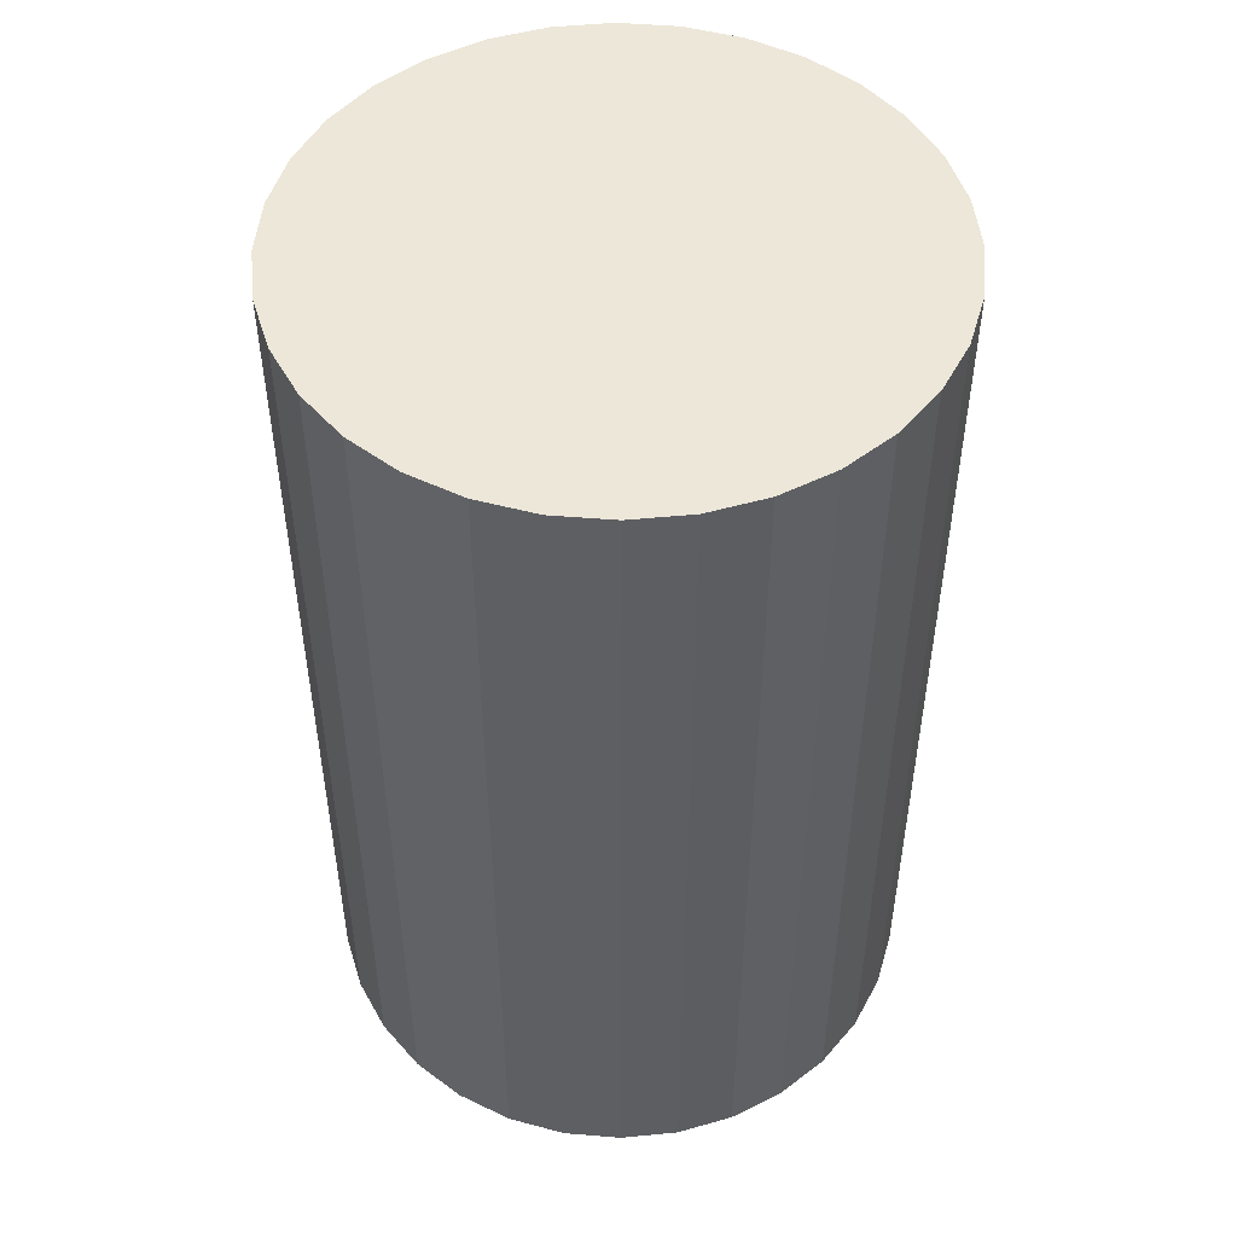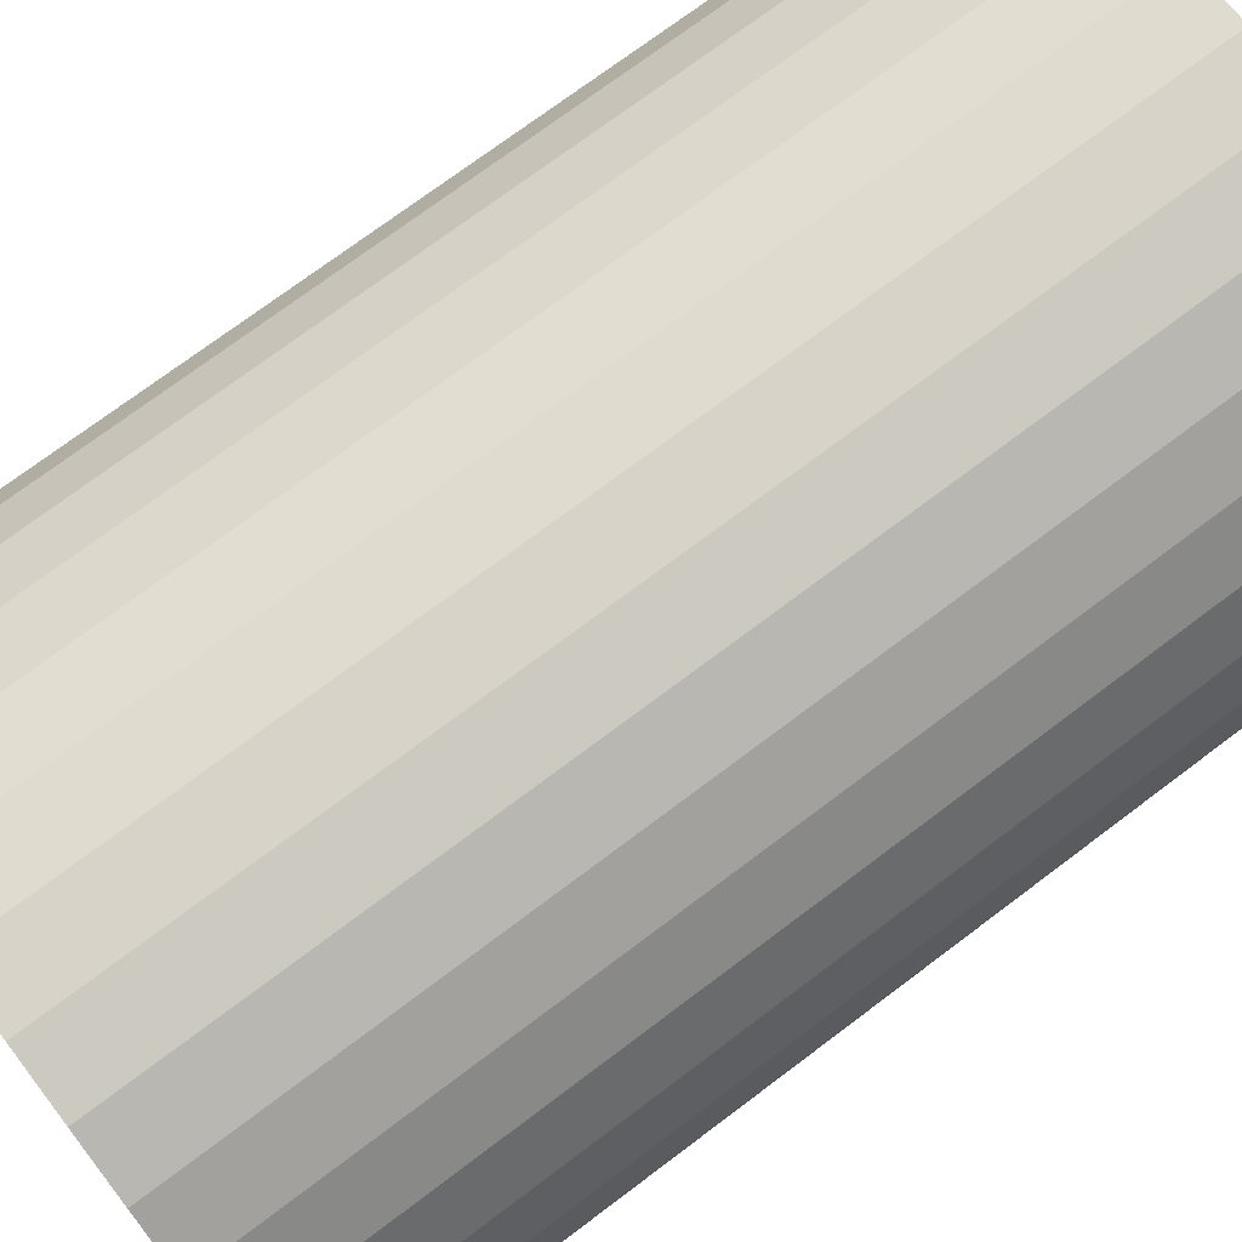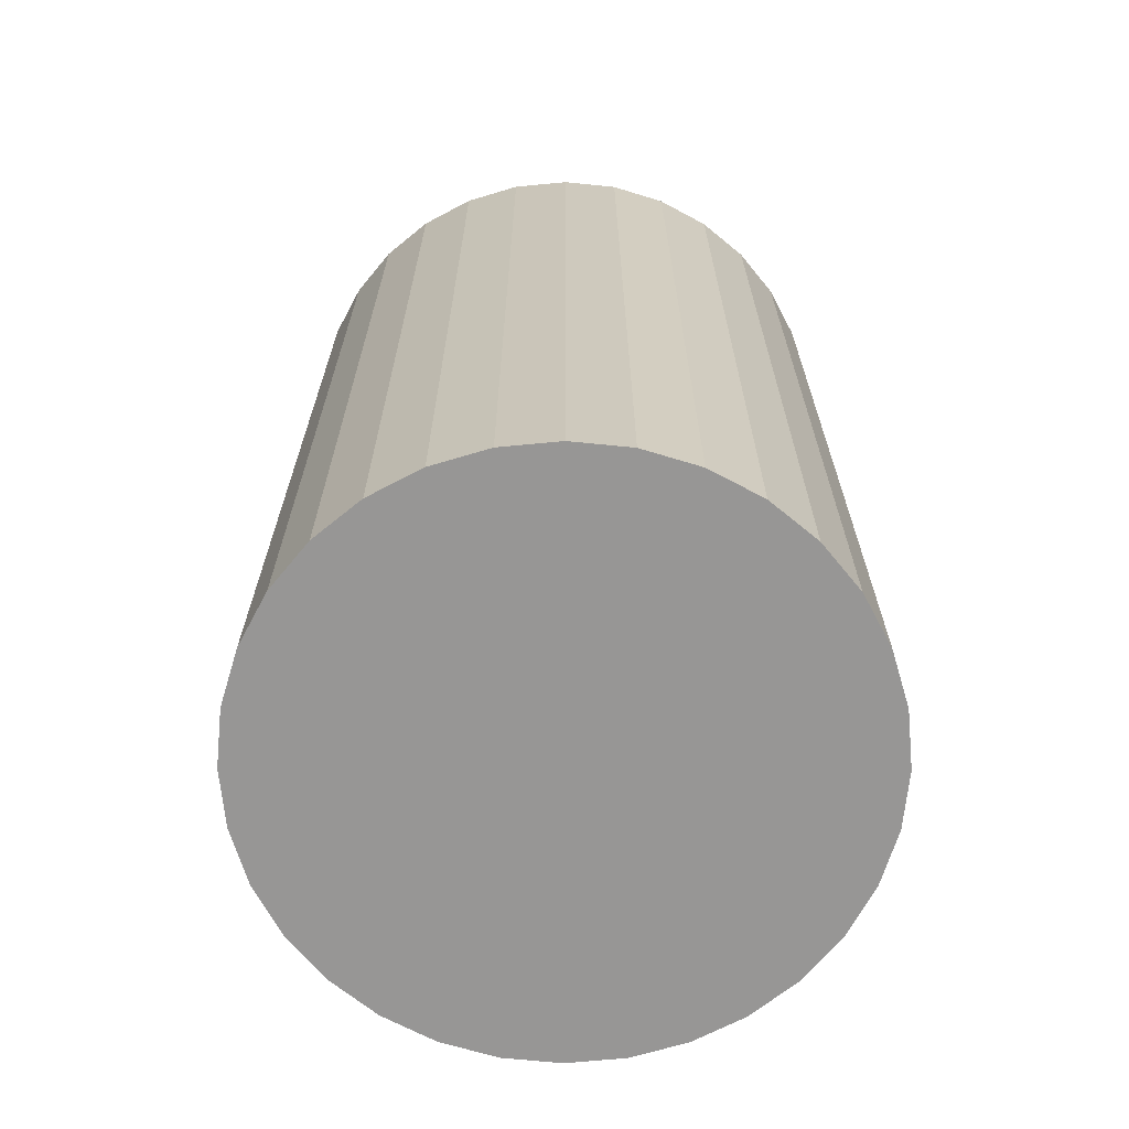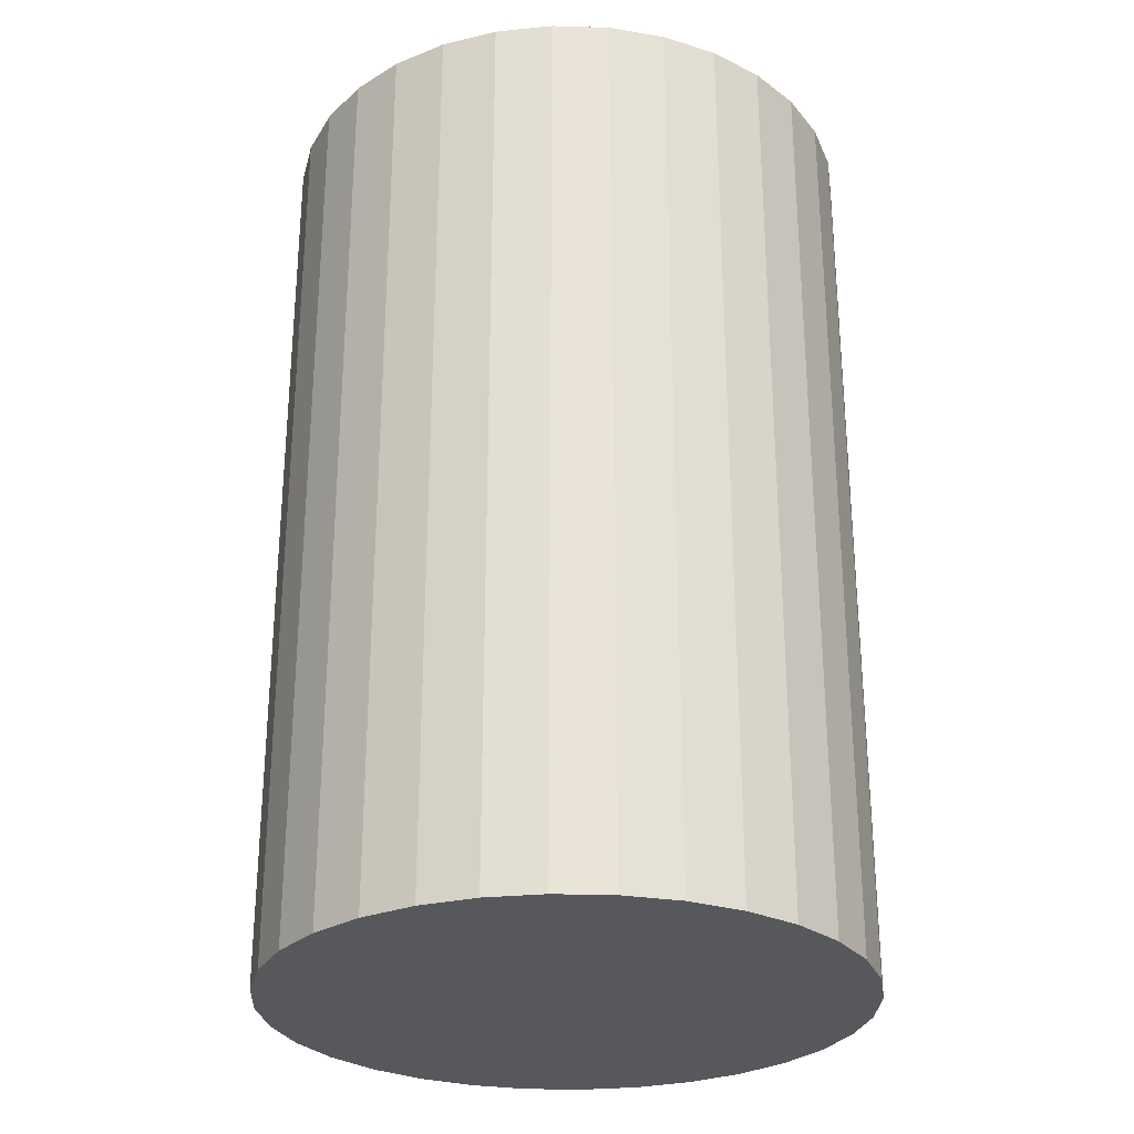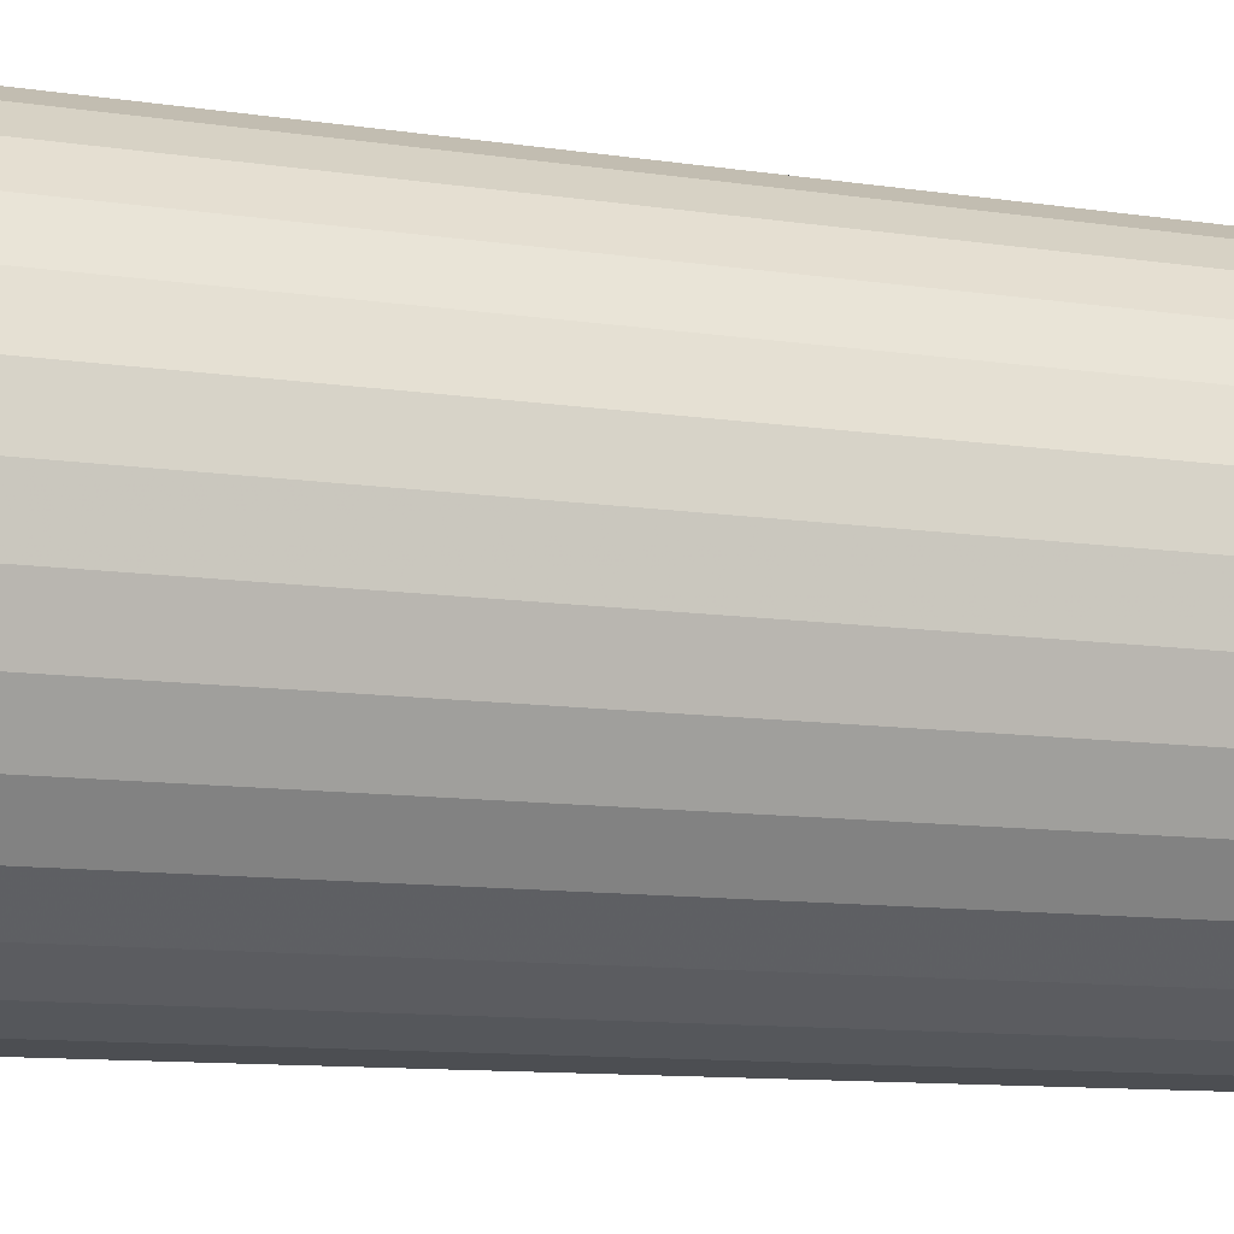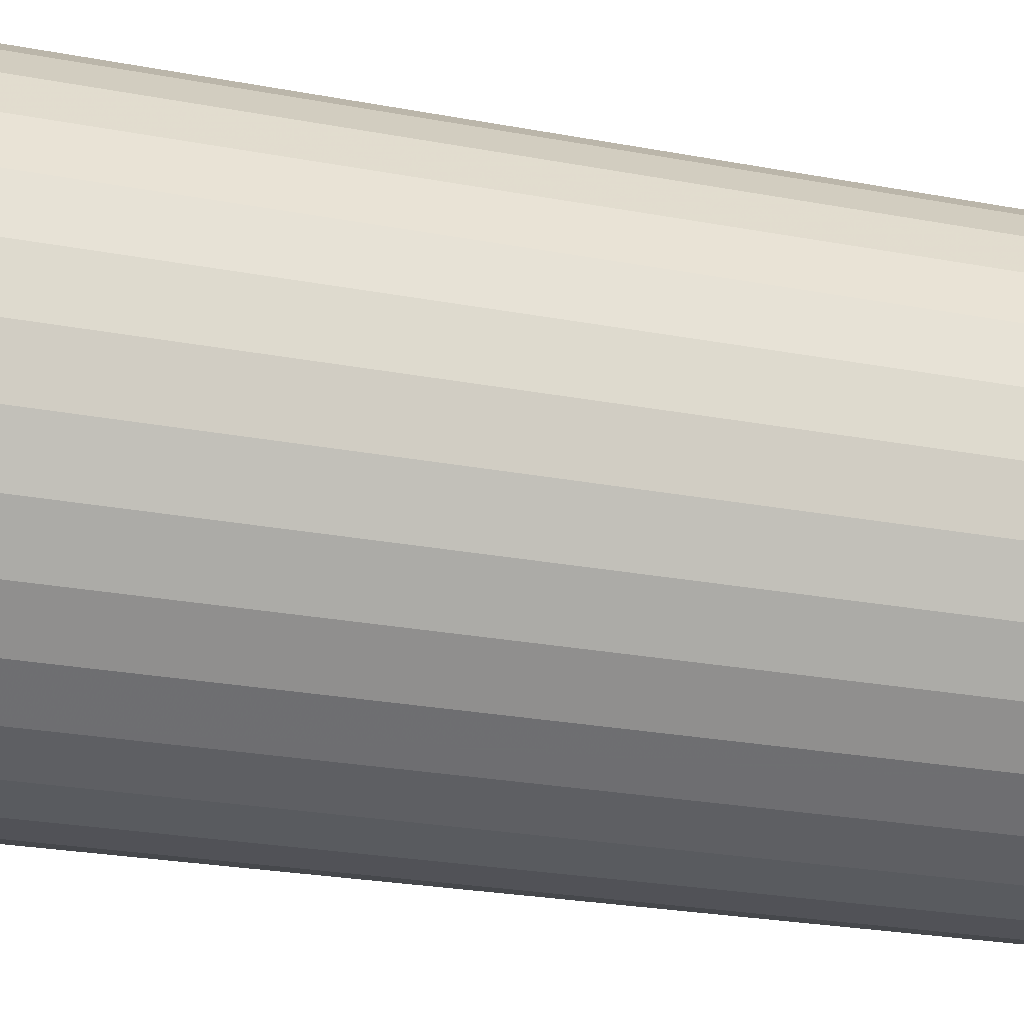
<metadata>
{"format":"obj","ext":"obj","renderer":"f3d","projection":"perspective","resolution":1024,"background":"white","views":[{"elev":50.0,"azim":-79.2,"up":"+Z"},{"elev":73.5,"azim":-127.0,"up":"+Y"},{"elev":-67.9,"azim":-168.9,"up":"+Z"},{"elev":-28.1,"azim":-8.3,"up":"+Z"},{"elev":-11.6,"azim":-109.4,"up":"+Y"},{"elev":-26.8,"azim":73.9,"up":"+Y"}]}
</metadata>
<code>
v 0 0 -0.03158
v 0.02011 0 -0.03158
v 0.02011 0 0.03158
v 0 0 0.03158
v 0.01973 0.003924 -0.03158
v 0.01973 0.003924 0.03158
v 0.01858 0.007697 -0.03158
v 0.01858 0.007697 0.03158
v 0.01672 0.01117 -0.03158
v 0.01672 0.01117 0.03158
v 0.01422 0.01422 -0.03158
v 0.01422 0.01422 0.03158
v 0.01117 0.01672 -0.03158
v 0.01117 0.01672 0.03158
v 0.007697 0.01858 -0.03158
v 0.007697 0.01858 0.03158
v 0.003924 0.01973 -0.03158
v 0.003924 0.01973 0.03158
v 0 0.02011 -0.03158
v 0 0.02011 0.03158
v -0.003924 0.01973 -0.03158
v -0.003924 0.01973 0.03158
v -0.007697 0.01858 -0.03158
v -0.007697 0.01858 0.03158
v -0.01117 0.01672 -0.03158
v -0.01117 0.01672 0.03158
v -0.01422 0.01422 -0.03158
v -0.01422 0.01422 0.03158
v -0.01672 0.01117 -0.03158
v -0.01672 0.01117 0.03158
v -0.01858 0.007697 -0.03158
v -0.01858 0.007697 0.03158
v -0.01973 0.003924 -0.03158
v -0.01973 0.003924 0.03158
v -0.02011 0 -0.03158
v -0.02011 0 0.03158
v -0.01973 -0.003924 -0.03158
v -0.01973 -0.003924 0.03158
v -0.01858 -0.007697 -0.03158
v -0.01858 -0.007697 0.03158
v -0.01672 -0.01117 -0.03158
v -0.01672 -0.01117 0.03158
v -0.01422 -0.01422 -0.03158
v -0.01422 -0.01422 0.03158
v -0.01117 -0.01672 -0.03158
v -0.01117 -0.01672 0.03158
v -0.007697 -0.01858 -0.03158
v -0.007697 -0.01858 0.03158
v -0.003924 -0.01973 -0.03158
v -0.003924 -0.01973 0.03158
v -0 -0.02011 -0.03158
v -0 -0.02011 0.03158
v 0.003924 -0.01973 -0.03158
v 0.003924 -0.01973 0.03158
v 0.007697 -0.01858 -0.03158
v 0.007697 -0.01858 0.03158
v 0.01117 -0.01672 -0.03158
v 0.01117 -0.01672 0.03158
v 0.01422 -0.01422 -0.03158
v 0.01422 -0.01422 0.03158
v 0.01672 -0.01117 -0.03158
v 0.01672 -0.01117 0.03158
v 0.01858 -0.007697 -0.03158
v 0.01858 -0.007697 0.03158
v 0.01973 -0.003924 -0.03158
v 0.01973 -0.003924 0.03158
f 2 1 5
f 2 5 3
f 3 5 6
f 3 6 4
f 5 1 7
f 5 7 6
f 6 7 8
f 6 8 4
f 7 1 9
f 7 9 8
f 8 9 10
f 8 10 4
f 9 1 11
f 9 11 10
f 10 11 12
f 10 12 4
f 11 1 13
f 11 13 12
f 12 13 14
f 12 14 4
f 13 1 15
f 13 15 14
f 14 15 16
f 14 16 4
f 15 1 17
f 15 17 16
f 16 17 18
f 16 18 4
f 17 1 19
f 17 19 18
f 18 19 20
f 18 20 4
f 19 1 21
f 19 21 20
f 20 21 22
f 20 22 4
f 21 1 23
f 21 23 22
f 22 23 24
f 22 24 4
f 23 1 25
f 23 25 24
f 24 25 26
f 24 26 4
f 25 1 27
f 25 27 26
f 26 27 28
f 26 28 4
f 27 1 29
f 27 29 28
f 28 29 30
f 28 30 4
f 29 1 31
f 29 31 30
f 30 31 32
f 30 32 4
f 31 1 33
f 31 33 32
f 32 33 34
f 32 34 4
f 33 1 35
f 33 35 34
f 34 35 36
f 34 36 4
f 35 1 37
f 35 37 36
f 36 37 38
f 36 38 4
f 37 1 39
f 37 39 38
f 38 39 40
f 38 40 4
f 39 1 41
f 39 41 40
f 40 41 42
f 40 42 4
f 41 1 43
f 41 43 42
f 42 43 44
f 42 44 4
f 43 1 45
f 43 45 44
f 44 45 46
f 44 46 4
f 45 1 47
f 45 47 46
f 46 47 48
f 46 48 4
f 47 1 49
f 47 49 48
f 48 49 50
f 48 50 4
f 49 1 51
f 49 51 50
f 50 51 52
f 50 52 4
f 51 1 53
f 51 53 52
f 52 53 54
f 52 54 4
f 53 1 55
f 53 55 54
f 54 55 56
f 54 56 4
f 55 1 57
f 55 57 56
f 56 57 58
f 56 58 4
f 57 1 59
f 57 59 58
f 58 59 60
f 58 60 4
f 59 1 61
f 59 61 60
f 60 61 62
f 60 62 4
f 61 1 63
f 61 63 62
f 62 63 64
f 62 64 4
f 63 1 65
f 63 65 64
f 64 65 66
f 64 66 4
f 65 1 2
f 65 2 66
f 66 2 3
f 66 3 4

</code>
